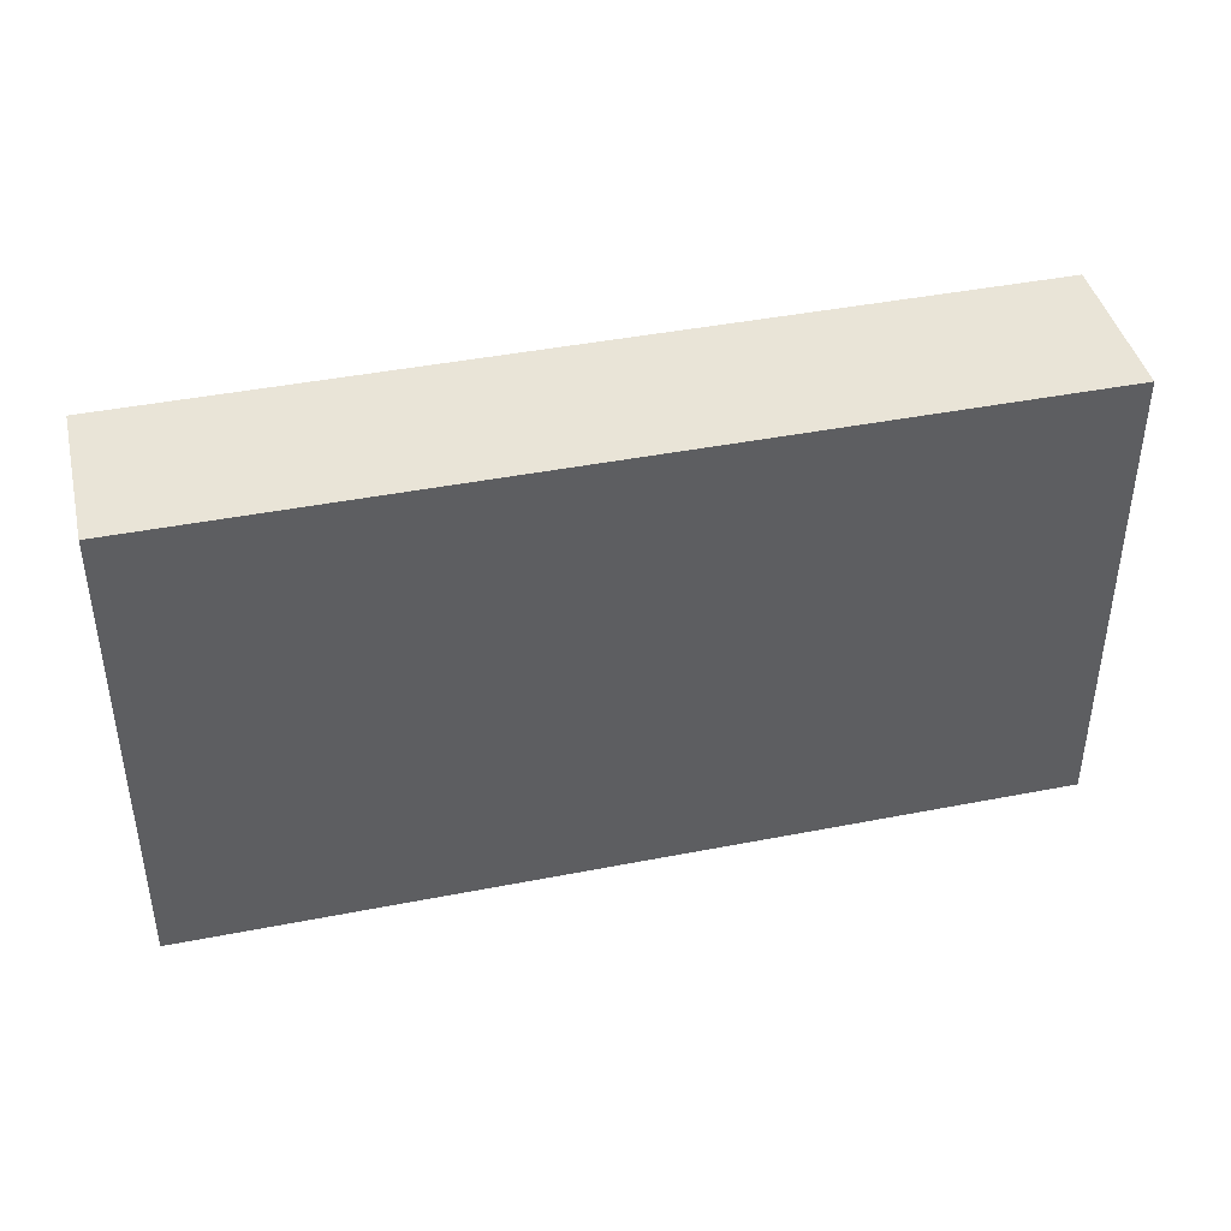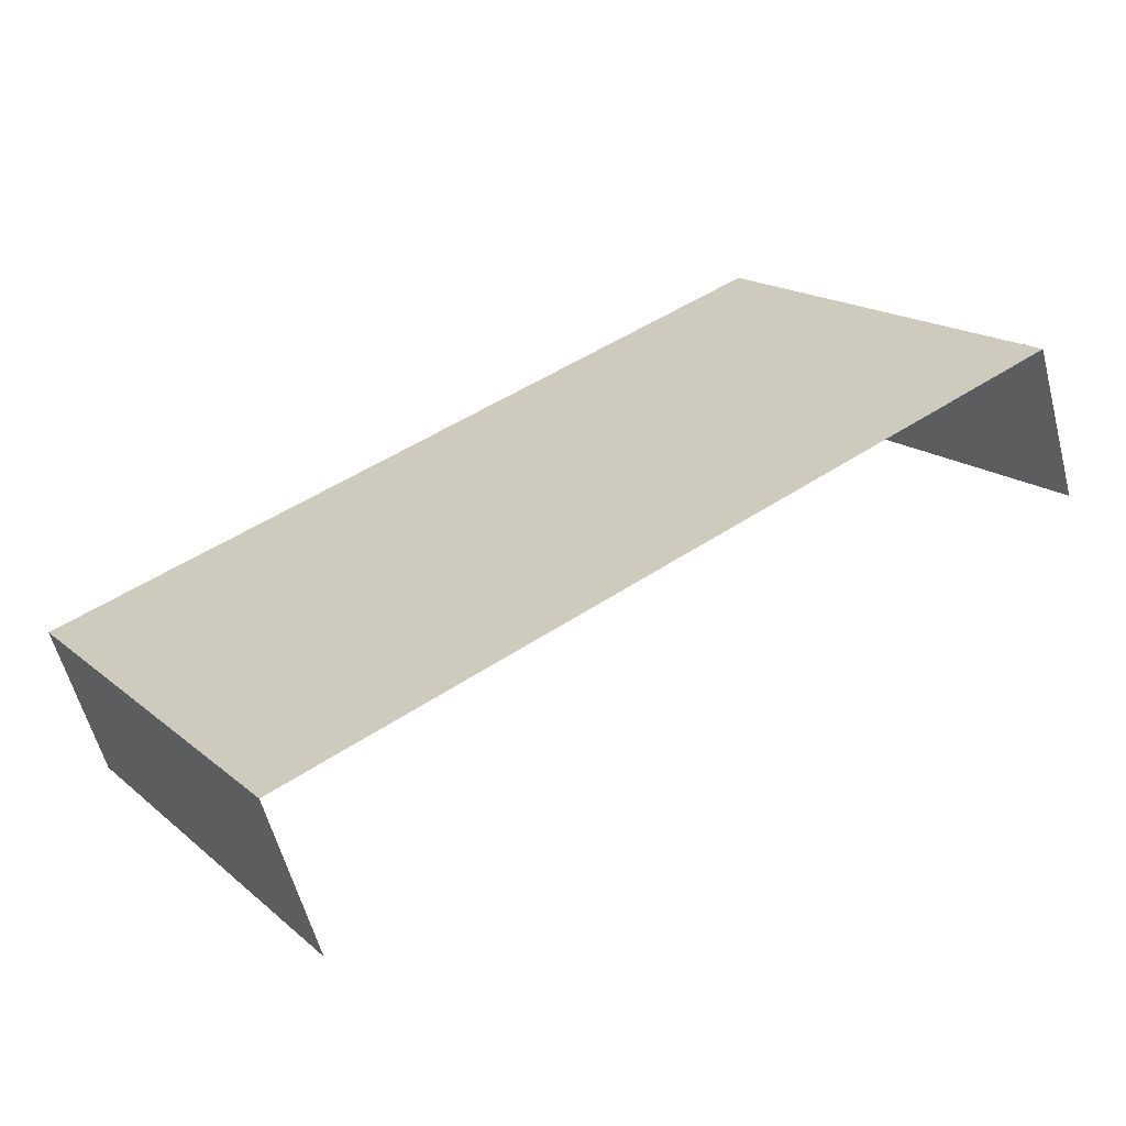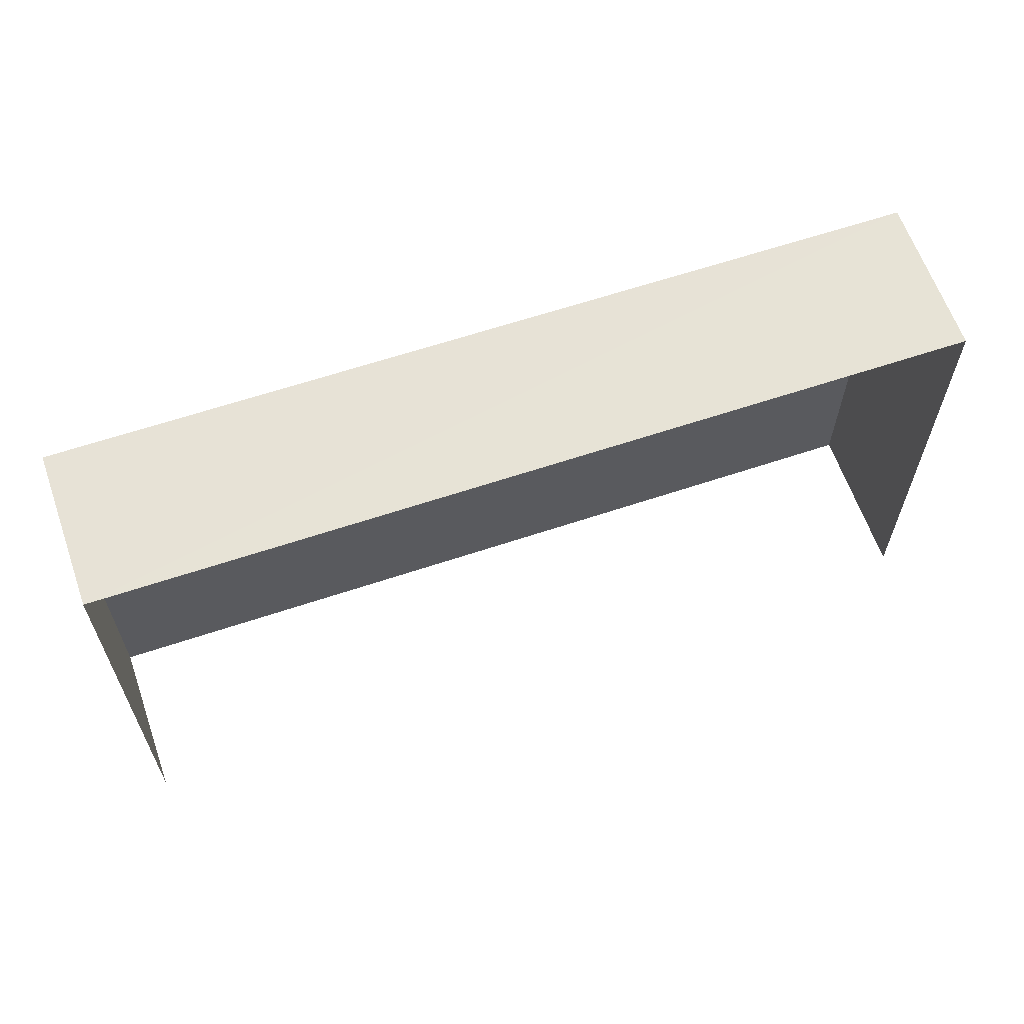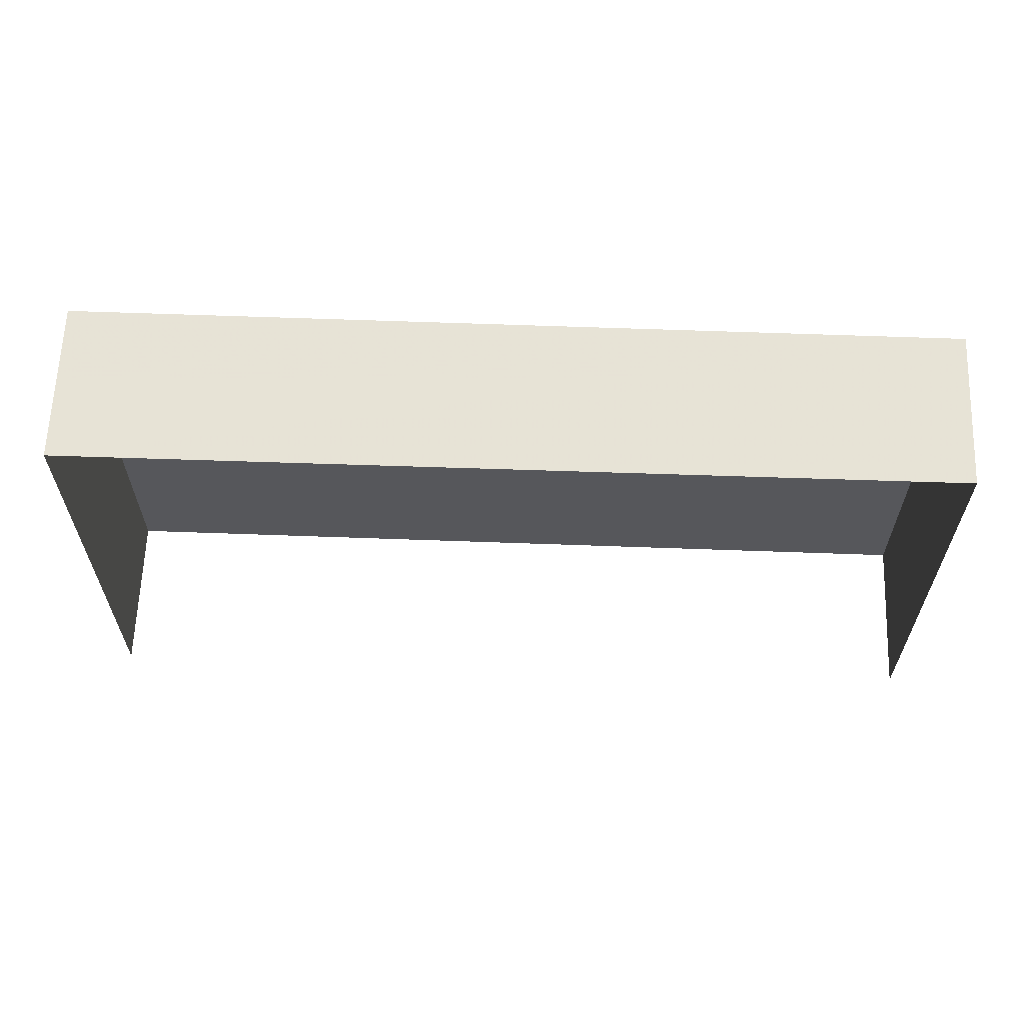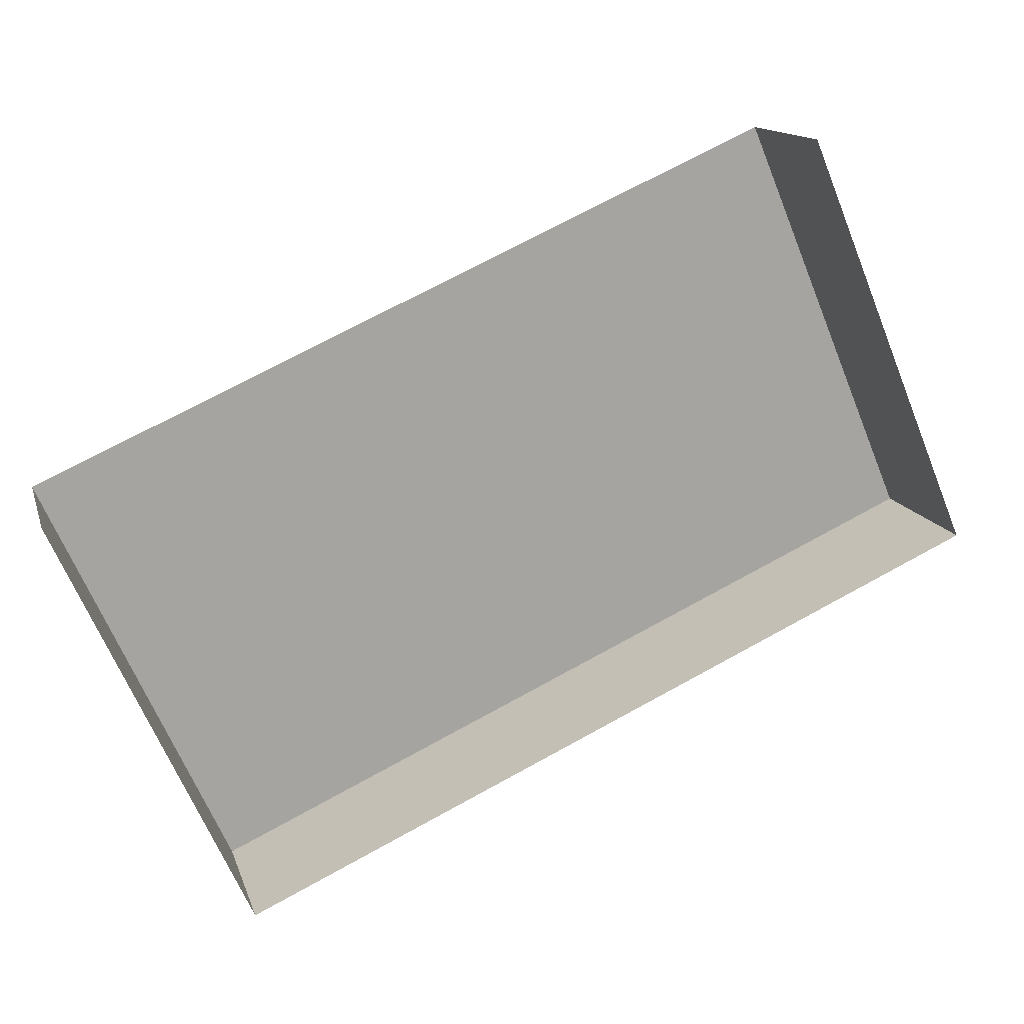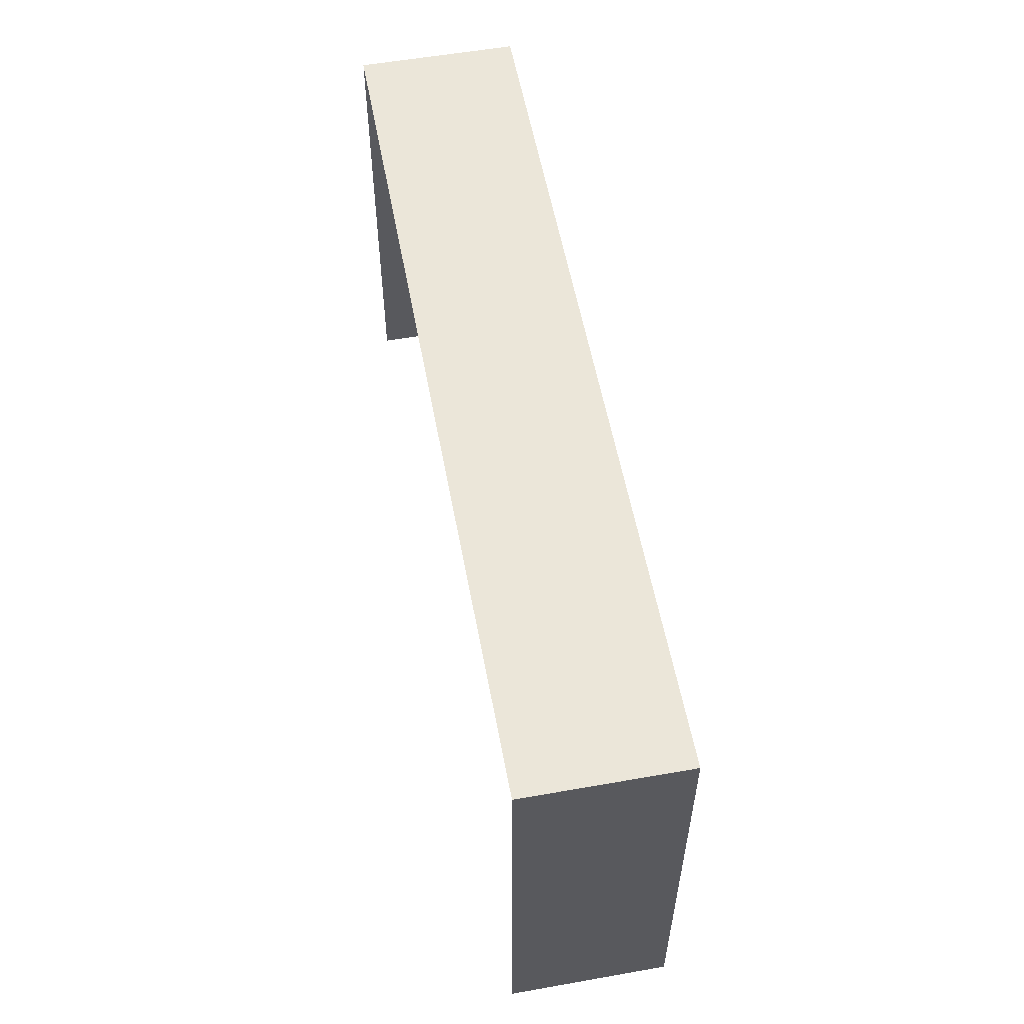
<metadata>
{"format":"obj","ext":"obj","renderer":"f3d","projection":"perspective","resolution":1024,"background":"white","views":[{"elev":42.5,"azim":148.7,"up":"+Z"},{"elev":17.1,"azim":147.2,"up":"+Y"},{"elev":62.9,"azim":-36.8,"up":"+Z"},{"elev":62.9,"azim":-16.1,"up":"+Z"},{"elev":-67.1,"azim":-157.5,"up":"+Y"},{"elev":57.1,"azim":61.3,"up":"+Z"}]}
</metadata>
<code>
v -2.249e+05 -1.274e+05 14.75
v -2.249e+05 -1.274e+05 14.75
v -2.249e+05 -1.274e+05 14.75
v -2.249e+05 -1.274e+05 14.75
v -2.249e+05 -1.274e+05 18.55
v -2.249e+05 -1.274e+05 18.55
v -2.249e+05 -1.274e+05 18.55
v -2.249e+05 -1.274e+05 18.55
f 1 2 3
f 4 1 3
f 7 3 2
f 8 7 2
f 5 6 7
f 8 5 7
f 5 1 4
f 6 5 4
f 7 4 3
f 7 6 4
f 5 2 1
f 5 8 2

</code>
